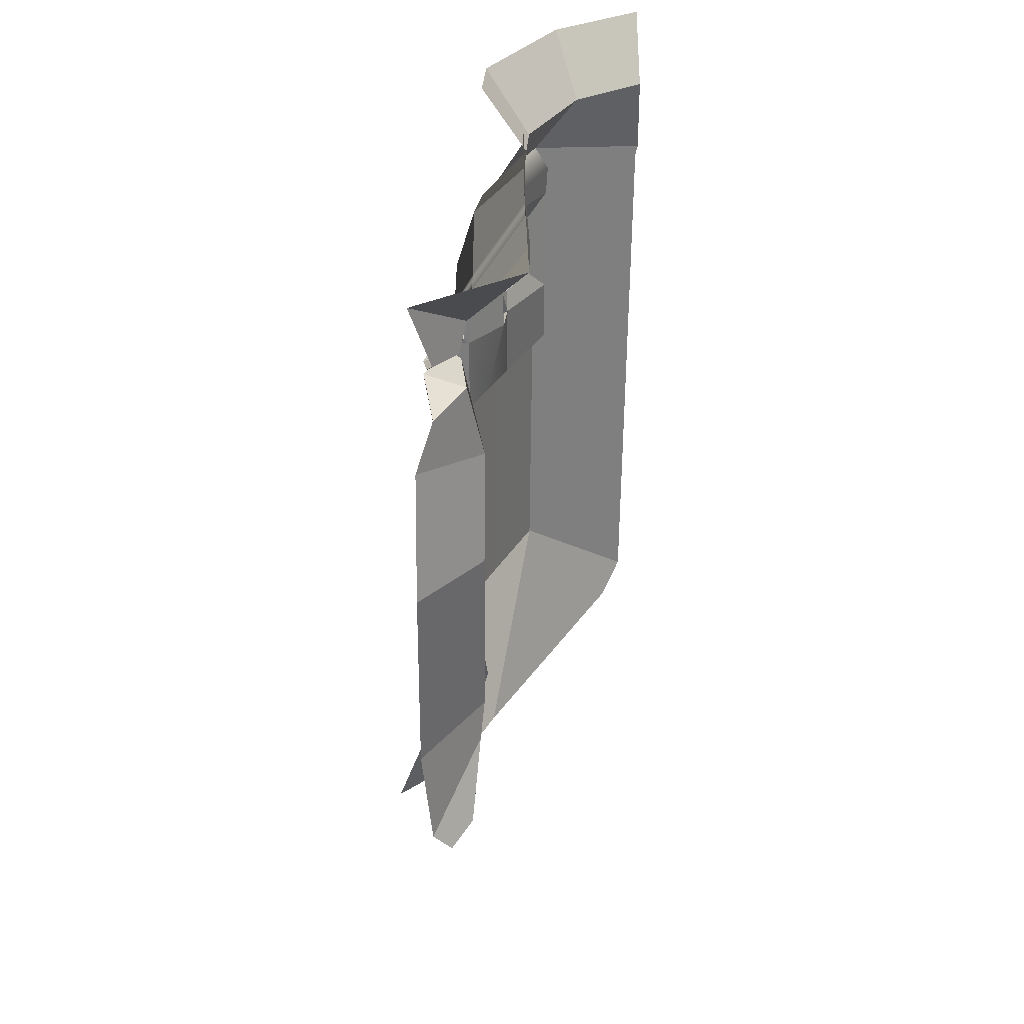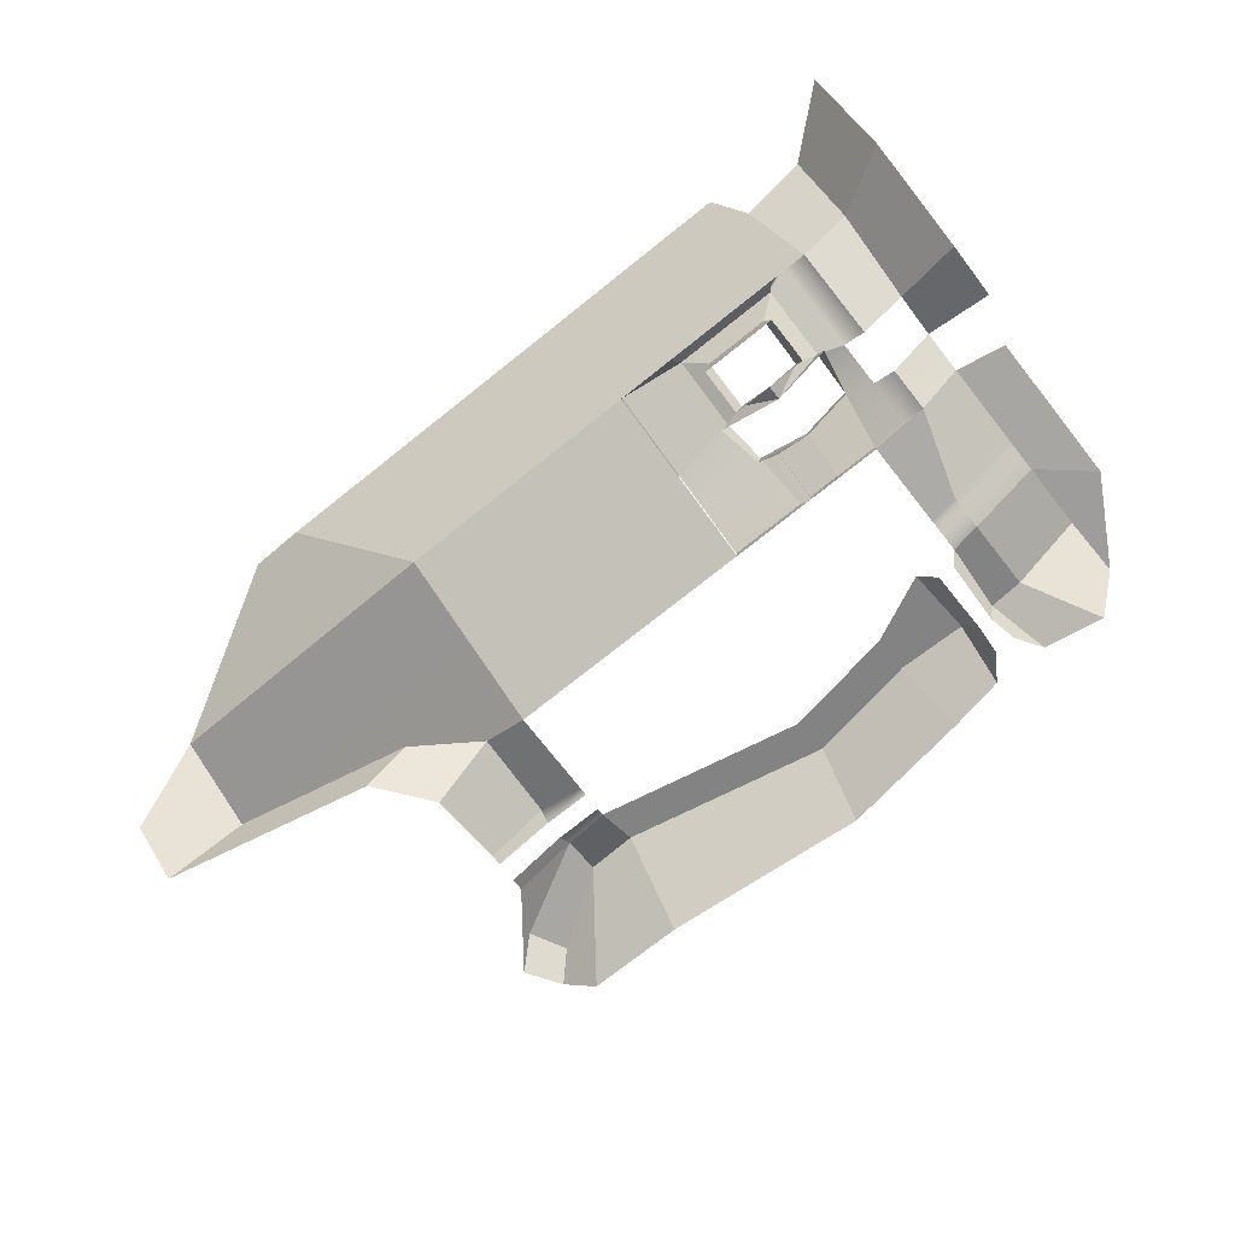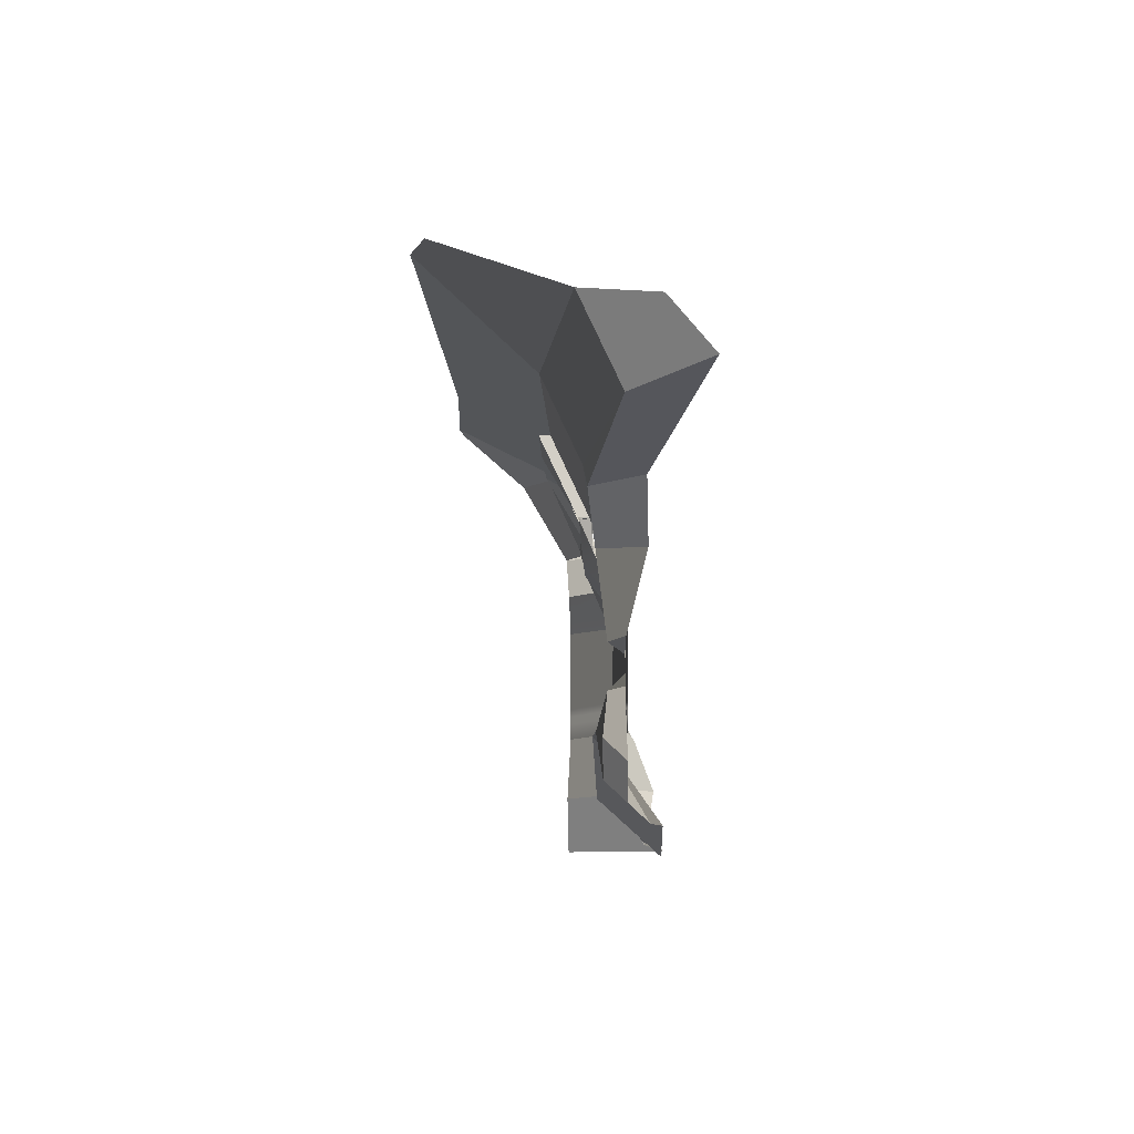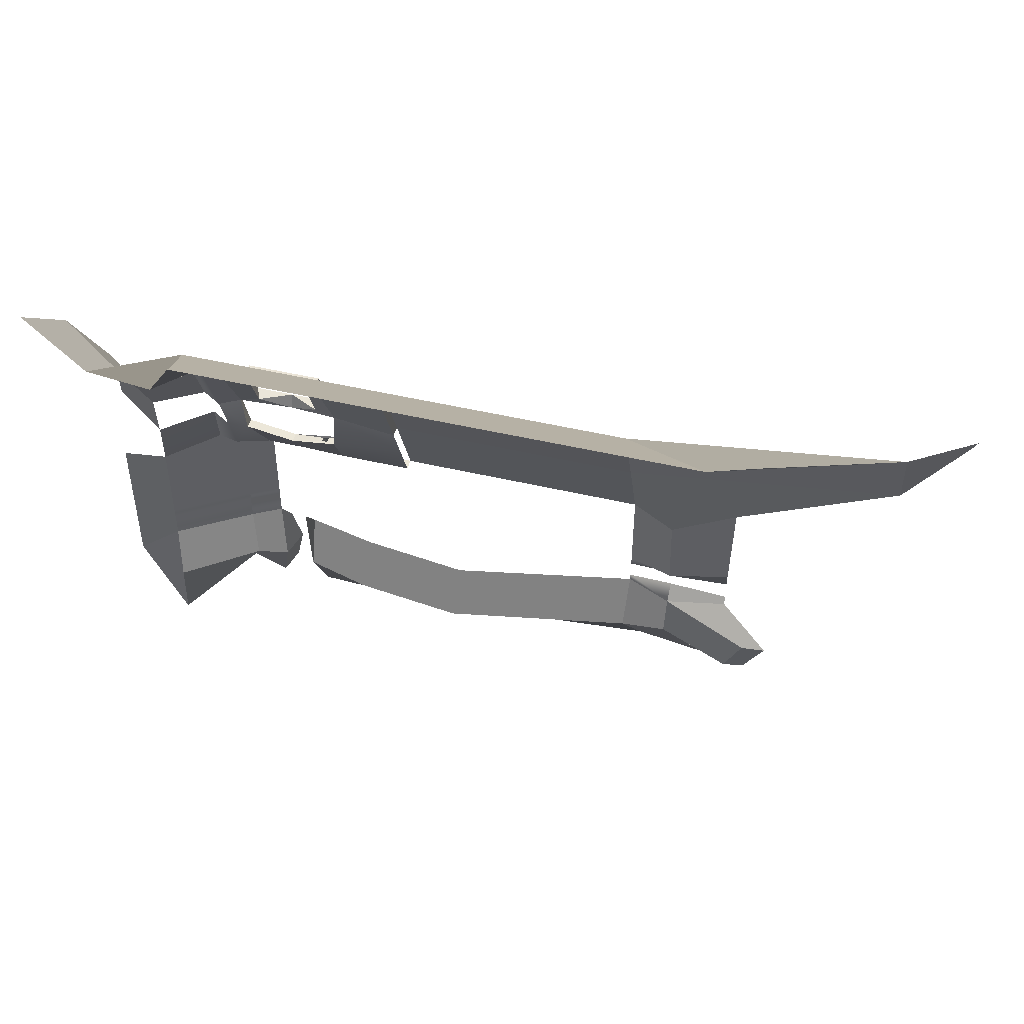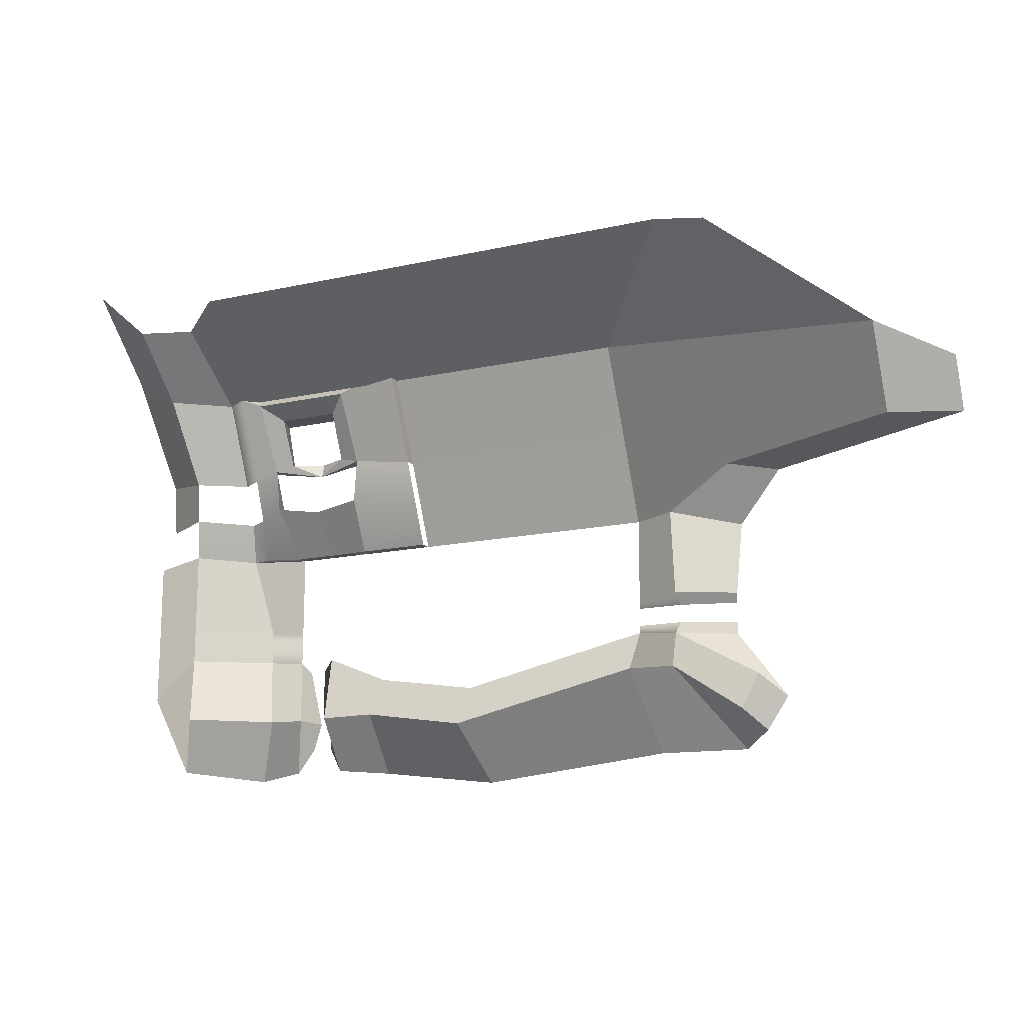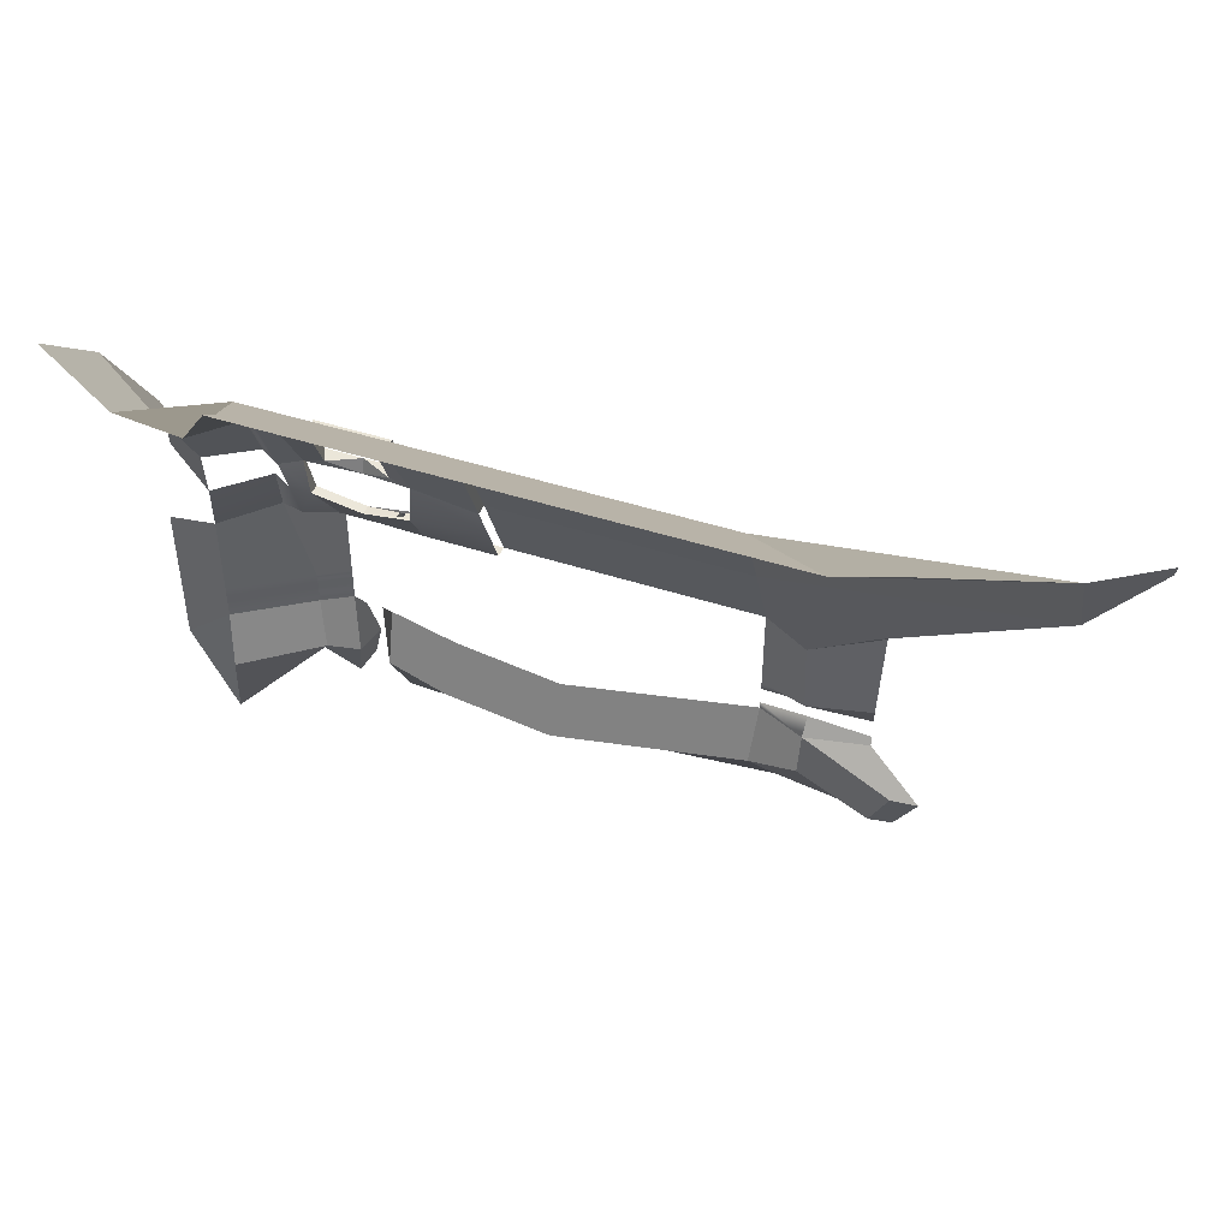
<metadata>
{"format":"obj","ext":"obj","renderer":"f3d","projection":"perspective","resolution":1024,"background":"white","views":[{"elev":-58.6,"azim":89.5,"up":"+Z"},{"elev":-76.2,"azim":38.3,"up":"+Y"},{"elev":-9.6,"azim":-88.1,"up":"+Z"},{"elev":46.0,"azim":-164.7,"up":"+Z"},{"elev":-14.9,"azim":-154.1,"up":"+Z"},{"elev":45.2,"azim":-159.3,"up":"+Z"}]}
</metadata>
<code>
g default
v -164.9 9.598 46.56
v -154 10.52 46.6
v -106.9 10.52 36.39
v -81.5 10.52 40.42
v -164.9 7.162 55.09
v -65.46 6.531 41.11
v -156.5 -4.158 27.64
v -109.4 -4.158 23
v -79.18 -4.158 27.04
v -66.66 -0.3238 28.03
v -179.5 3.33 57.04
v -164.9 3.656 58.37
v -62.76 -1.727 34.33
v -181.5 7.833 35.41
v -185.9 7.833 43.45
v -154 3.467 56.7
v -107 3.467 46.49
v -81.54 3.467 50.52
v -66.52 5.015 56.83
v -154.1 3.467 58.41
v -186.2 2.848 30.5
v -191.4 2.848 38.29
v -62.7 2.22 54.3
v -62.29 -2.748 41.11
v -179.4 -1.496 26.87
v -179.5 3.409 54.24
v -32.31 19.82 41.19
v -57.4 4.983 41.13
v -49.53 6.606 41.14
v -49.57 7.484 56.86
v -32.35 18.94 56.9
v -165 7.162 65.18
v -49.61 7.484 64.9
v -32.39 18.94 64.94
v -165 9.631 84.87
v -43.29 7.484 85.07
v -218.7 2.937 105
v -154.2 12.5 105.1
v -154.2 21.92 125.4
v -94.44 21.92 125.5
v -80.71 21.92 125.5
v -52.66 21.92 125.5
v -43.38 21.92 125.5
v -30.97 31.73 125.6
v -54.2 24.64 123.3
v -54.28 15.35 107.4
v -59.2 15.1 108.6
v -59.11 20.33 119.8
v -79.01 15.35 107.4
v -74.1 15.1 108.6
v -79.16 24.64 123.3
v -74.24 20.33 119.7
v -66.68 21.92 125.5
v -66.68 24.64 123.3
v -66.67 20.33 119.8
v -76.69 6.318 85.02
v -94.44 24.77 125.5
v -77.85 14.46 97.05
v -154.1 7.982 95
v -180.6 10.9 94.95
v -54.56 14.13 97.17
v -66.62 14.14 95.12
v -56.52 5.988 85.06
v -66.6 5.995 85.04
v -74.09 11.73 95.8
v -75.61 11.77 96.13
v -74.09 13.03 95.82
v -75.56 13.06 96.08
v -74.07 3.557 85.05
v -75.59 3.556 84.99
v -74.07 4.962 84.81
v -75.54 4.998 84.73
v -39.93 -5.293 27.13
v -53.86 -0.3238 28.06
v -20.6 18.39 47.13
v -31.84 19.51 27.18
v -179.5 3.179 64.45
v -20.65 18.39 57.33
v -179.6 -1.453 82.63
v -189.7 -1.222 95.43
v -233.2 -14.21 108.2
v -17.41 9.937 108.5
v -16.38 26.59 134.3
v -49.59 7.484 60.88
v -32.37 18.94 60.92
v -20.62 18.39 52.23
v -179.5 3.33 61.9
v -165 3.656 62.69
v -49.6 7.484 62.89
v -32.38 18.94 62.93
v -20.64 18.39 54.78
v -57.77 -1.727 34.35
v -48.46 25.05 125.5
v -48.38 8.661 85.07
v -56.43 3.467 56.85
v -56.45 3.467 60.87
v -154.1 3.467 84.91
v -154.1 3.467 64.74
v -56.47 3.467 64.89
v -56.52 3.467 85.06
v -94.4 12.5 105.2
v -94.38 7.982 95.07
v -94.38 10.83 95.07
v -94.4 15.35 105.2
v -48.42 16.1 105.2
v -48.4 12.34 95.16
v -32.22 20.04 105.3
v -43.34 12.96 105.2
v -218.7 12.36 125.3
v -188 43.85 145.3
v -177.1 47.94 145.3
v -94.48 47.94 145.4
v -80.76 47.94 145.4
v -66.73 47.94 145.4
v -52.7 47.94 145.5
v -47.39 47.94 138
v -31.84 47.94 139.9
v -66.67 15.06 119.5
v -75.79 15.06 119.5
v -57.55 15.06 119.5
v -80.67 12.5 107.5
v -78.68 11.61 97.12
v -76.69 3.467 85.02
v -94.36 3.467 84.98
v -94.36 6.318 84.98
v -32.46 19.36 95.2
v -32.44 18.94 85.11
v -43.31 9.205 95.16
v -66.6 3.467 85.04
v -20.7 18.39 82.94
v -17.71 9.075 95.74
v -234.3 -4.498 119.6
v -17.47 47.17 152.4
v -56.46 3.467 62.88
v -154.1 3.467 62.73
v -59.15 -2.748 41.13
v -58.77 2.22 54.32
v -57.53 11.48 108.8
v -66.64 12.5 105.2
v -75.77 11.48 108.7
v -66.65 11.48 108.8
v -52.61 12.5 107.6
v -66.62 11.61 95.12
v -54.56 11.61 97.17
g polySurface102
f 16 2 1 5
f 17 3 2 16
f 18 4 3 17
f 19 6 4 18
f 20 16 5 12
f 1 2 7 25
f 15 14 21 22
f 2 3 8 7
f 3 4 9 8
f 4 6 10 9
f 12 5 26 11
f 6 19 23 24
f 10 6 24 13
f 5 1 14 15
f 1 25 21 14
f 26 5 15 22
f 30 29 28 95
f 31 27 29 30
f 84 30 95 96
f 85 31 30 84
f 97 98 32 35
f 36 33 99 100
f 127 34 33 36
f 38 59 60 37
f 101 102 59 38
f 49 58 103 104
f 105 106 61 46
f 39 38 37 109
f 40 101 38 39
f 51 49 104 57
f 93 105 46 45
f 44 107 108 43
f 111 39 109 110
f 112 40 39 111
f 113 41 40 112
f 114 53 41 113
f 116 43 42 115
f 117 44 43 116
f 51 54 55 52
f 41 53 54 51
f 118 119 52 55
f 115 42 53 114
f 54 53 42 45
f 55 54 45 48
f 120 118 55 48
f 121 122 58 49
f 123 124 125 56
f 101 40 57 104
f 40 41 51 57
f 126 127 36 128
f 61 106 94 63
f 62 61 63 64
f 58 62 64 56
f 103 58 56 125
f 59 102 124 97
f 60 59 97 35
f 100 129 64 63
f 62 58 68 67
f 58 122 66 68
f 66 65 69 70
f 65 67 71 69
f 67 68 72 71
f 68 66 70 72
f 70 69 129 123
f 69 71 64 129
f 71 72 56 64
f 72 70 123 56
f 28 29 73 74
f 27 31 75 76
f 29 27 76 73
f 31 85 86 75
f 35 32 77 79
f 34 127 130 78
f 37 60 80 81
f 126 107 82 131
f 109 37 81 132
f 107 44 83 82
f 44 117 133 83
f 60 35 79 80
f 89 84 96 134
f 90 85 84 89
f 86 85 90 91
f 32 88 87 77
f 98 135 88 32
f 33 89 134 99
f 34 90 89 33
f 91 90 34 78
f 95 28 136 137
f 28 74 92 136
f 43 108 105 93
f 42 43 93 45
f 128 36 94 106
f 36 100 63 94
f 48 45 46 47
f 50 139 49
f 49 51 52 50
f 47 138 120 48
f 139 121 49
f 140 141 50
f 141 138 47
f 139 47 46
f 142 139 46
f 50 52 119 140
f 62 143 144 61
f 66 122 143 65
f 143 62 67 65
f 61 144 142 46
f 139 50 141
f 47 139 141

</code>
